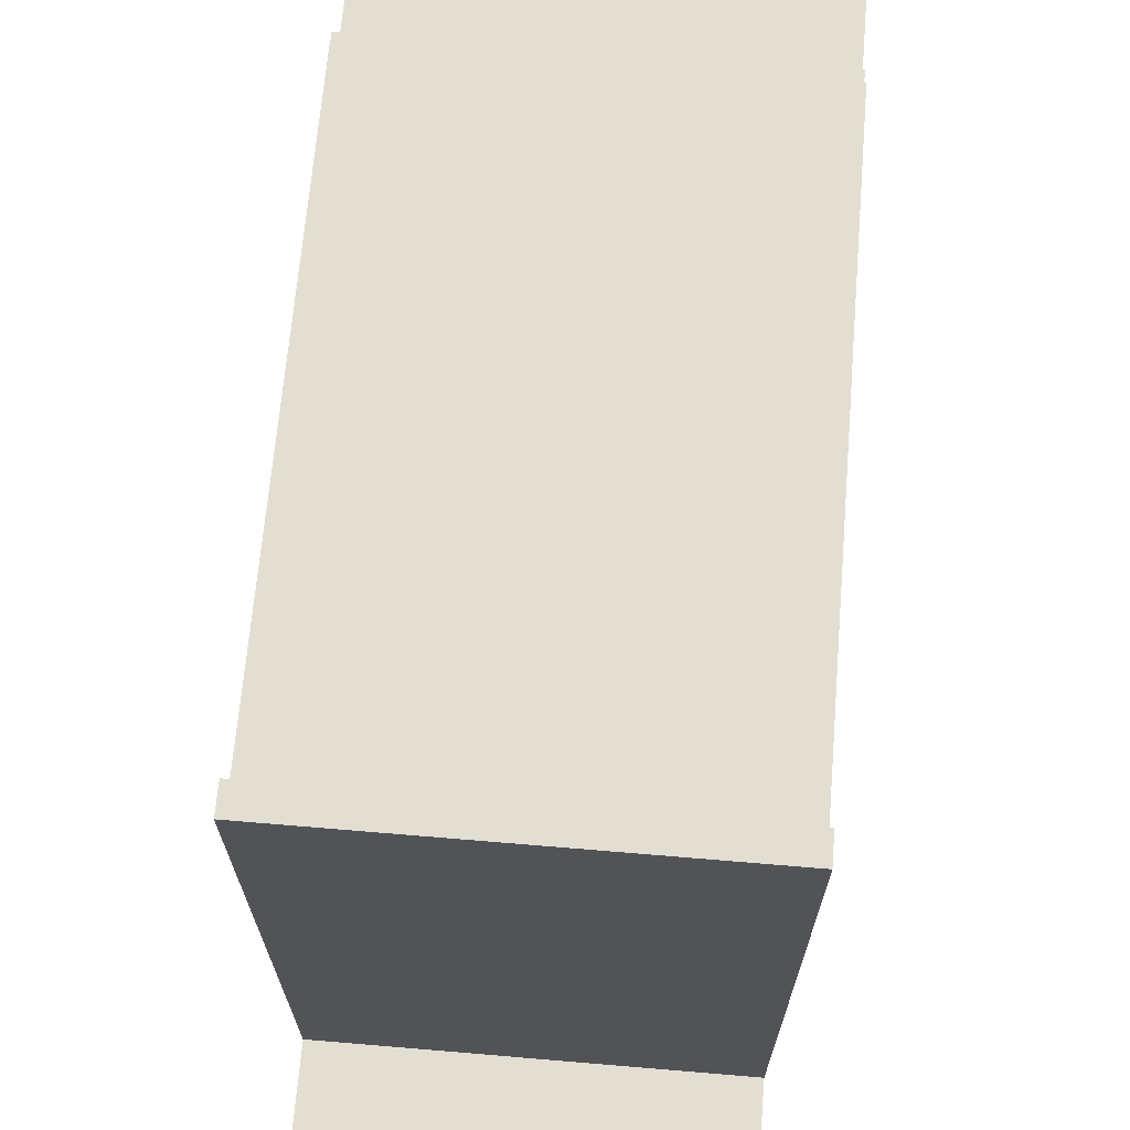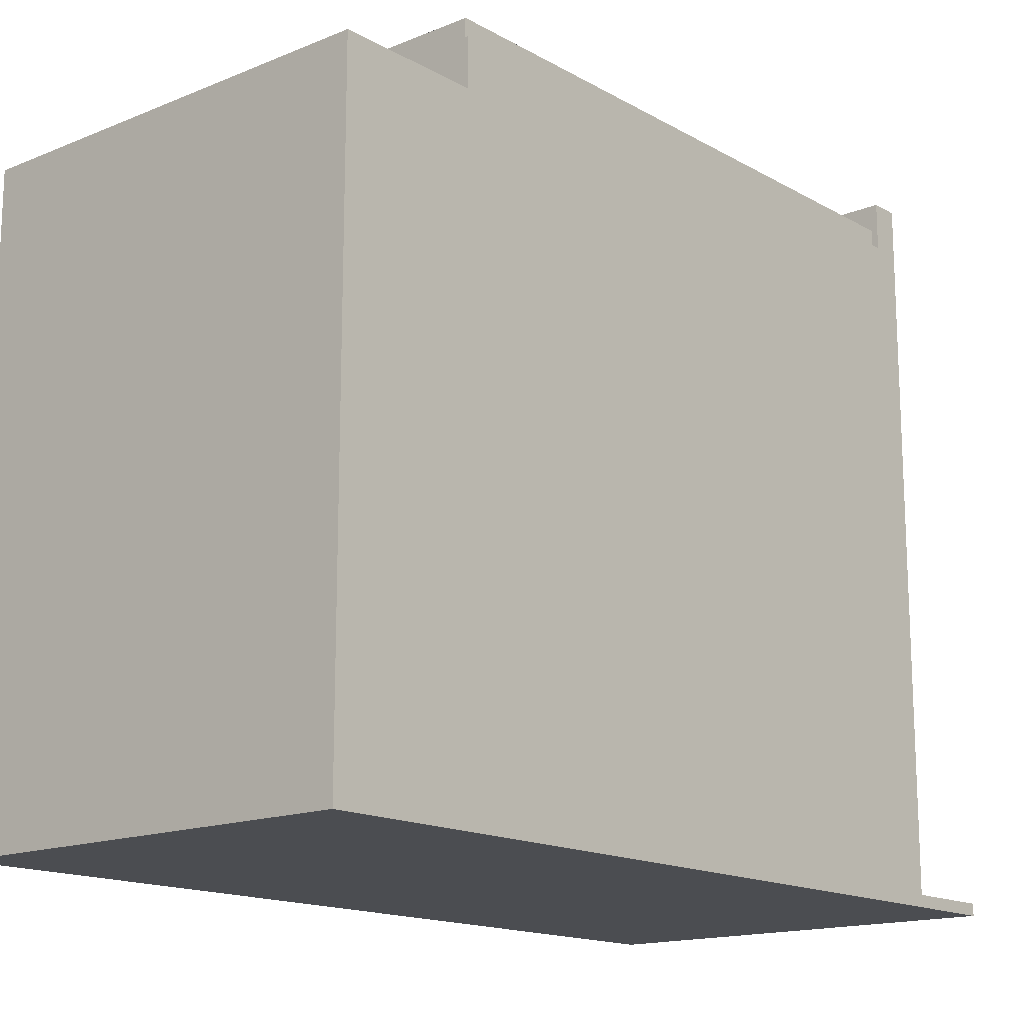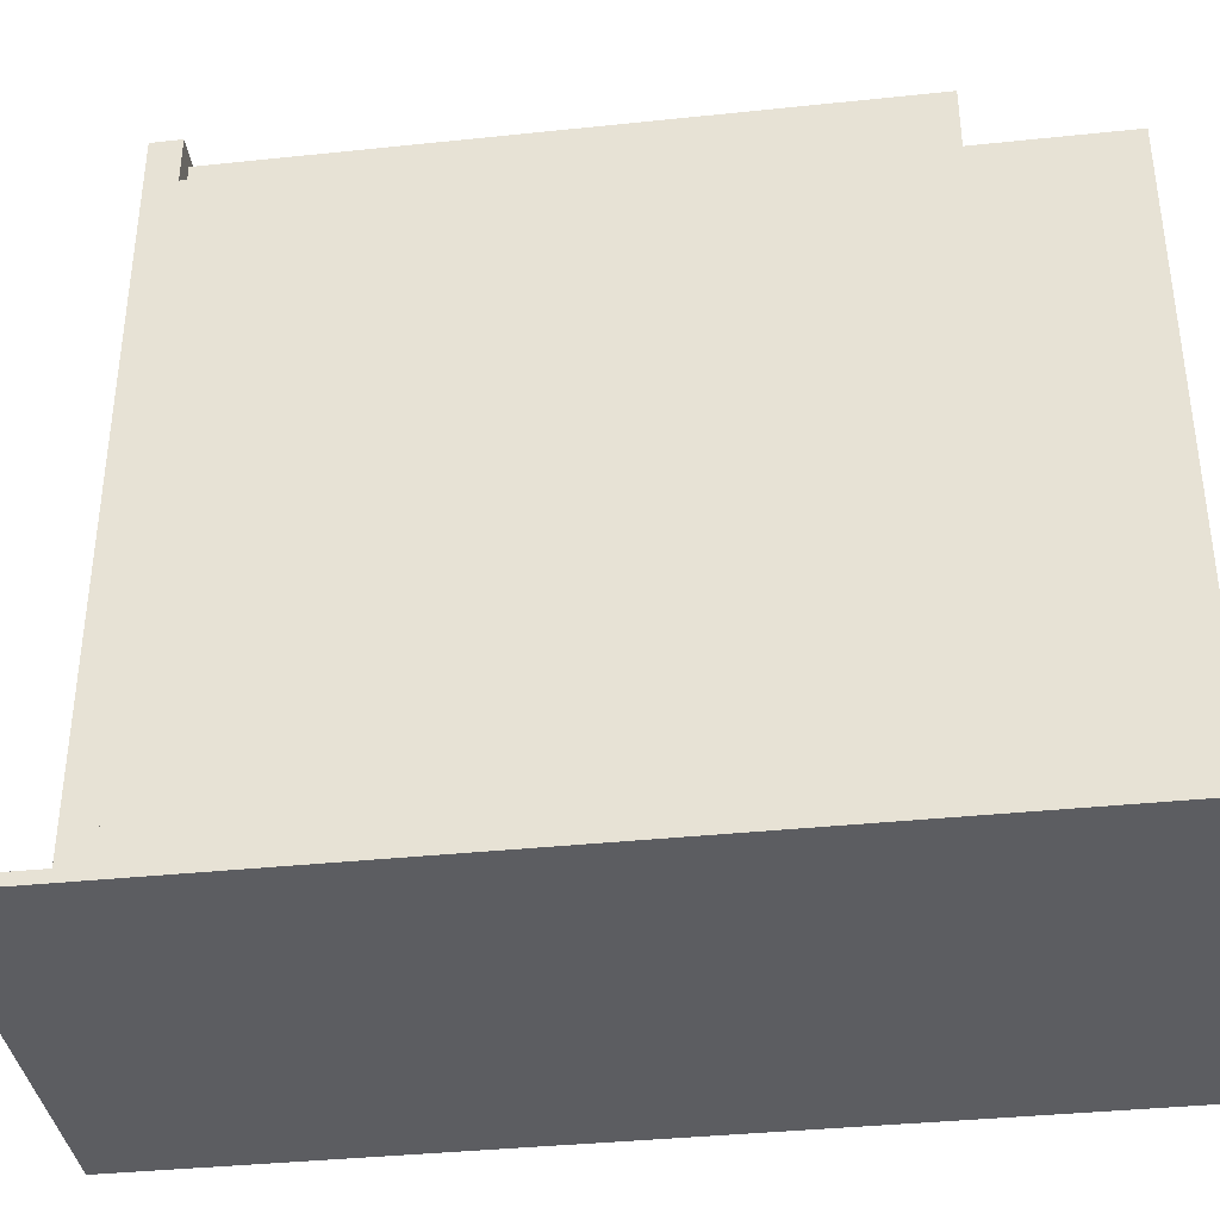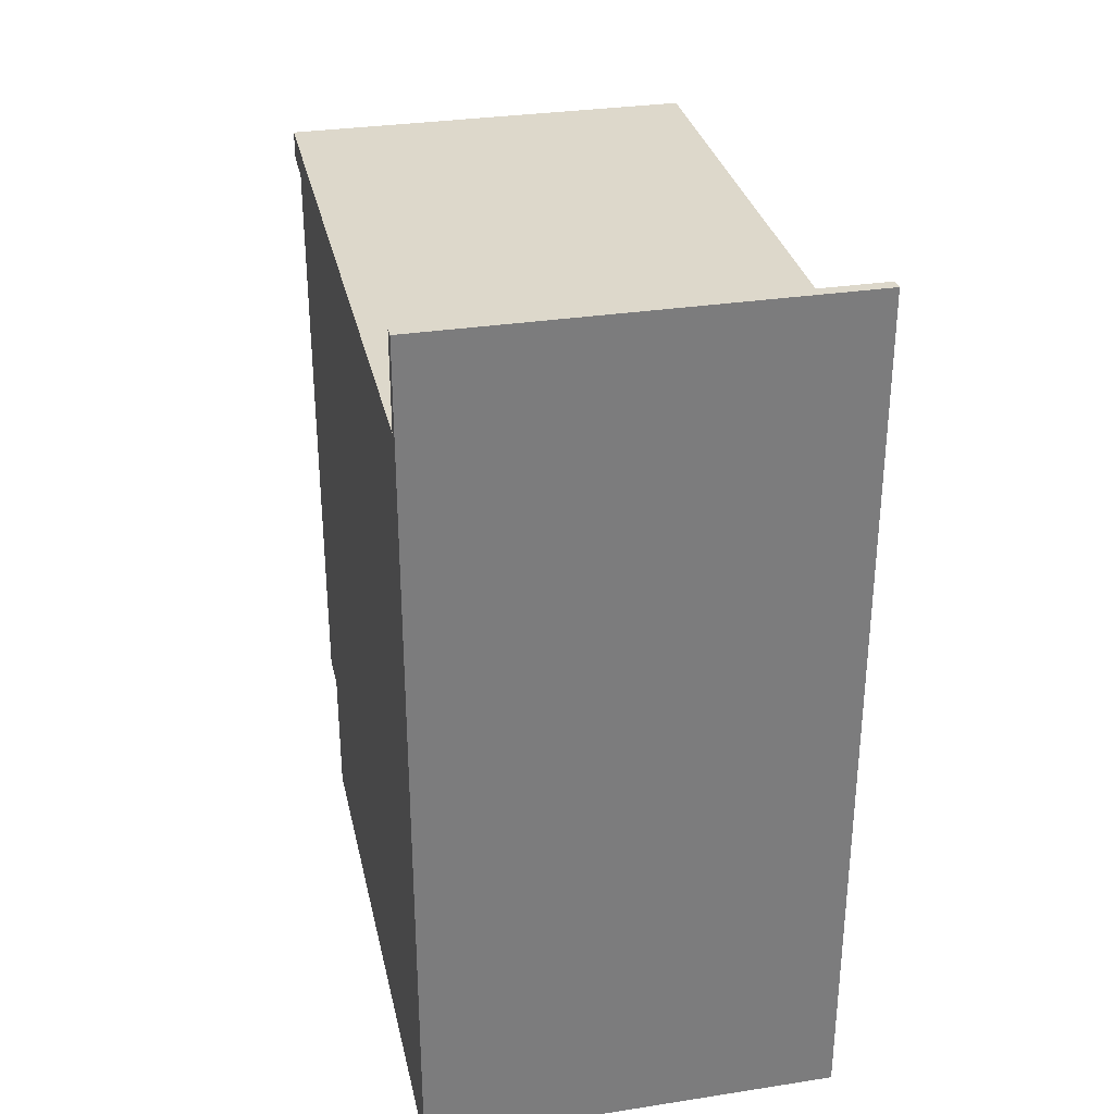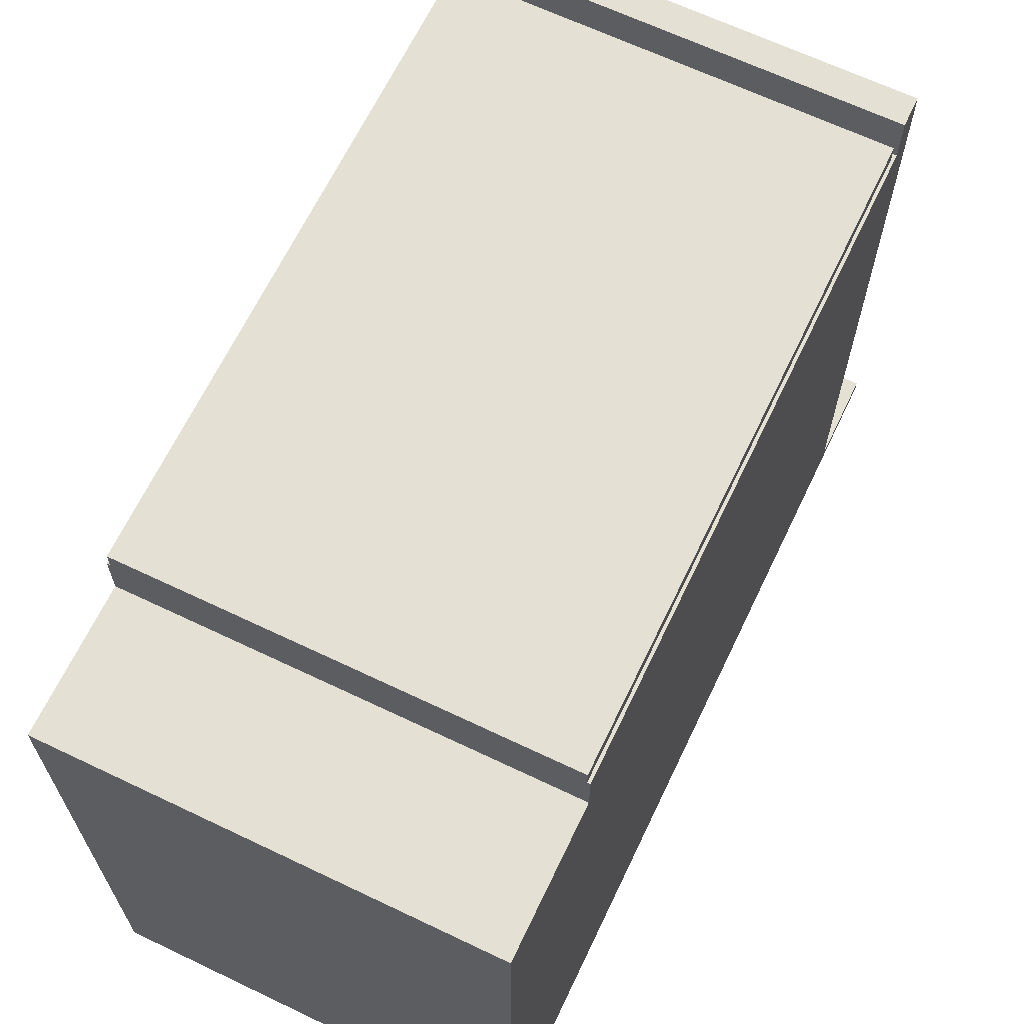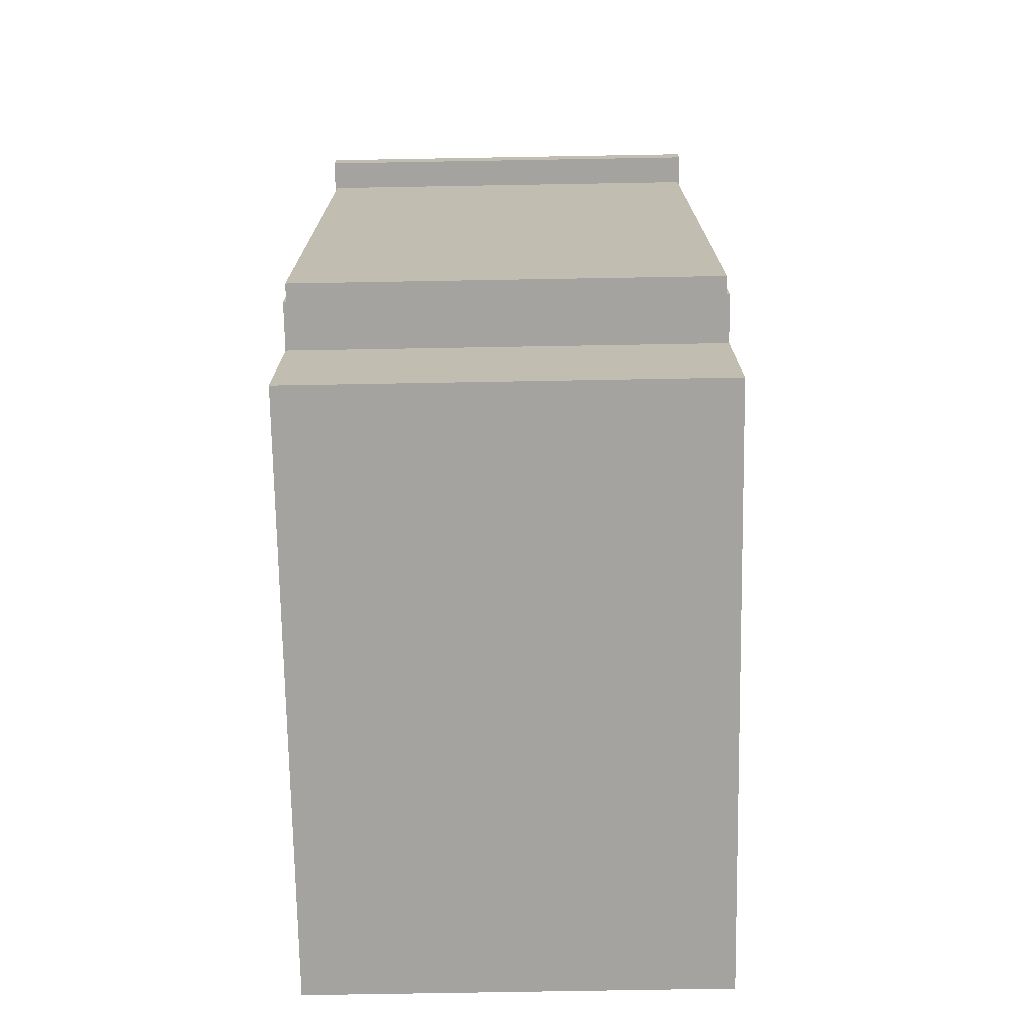
<metadata>
{"format":"obj","ext":"obj","renderer":"f3d","projection":"perspective","resolution":1024,"background":"white","views":[{"elev":67.9,"azim":-175.2,"up":"+Z"},{"elev":-15.6,"azim":40.6,"up":"+Z"},{"elev":-37.1,"azim":-82.3,"up":"+Z"},{"elev":31.5,"azim":167.7,"up":"+Y"},{"elev":65.9,"azim":25.6,"up":"+Z"},{"elev":-72.8,"azim":1.0,"up":"+Y"}]}
</metadata>
<code>
g Body_1
v 0.454 0.1524 0.7112
v 0.4572 0.1524 0.7112
v 0.454 0.8192 0.7112
v 0.4572 0.8255 0.7112
v 0.003175 0.8192 0.7112
v 0 0.8255 0.7112
v 0.003175 0.1524 0.7112
v 0 0.1524 0.7112
v 0.4572 0 0
v 0.4572 0 0.6604
v 0 0 0
v 0 0 0.6604
v 0.4572 0.8255 0
v 0.4572 0 0
v 0 0.8255 0
v 0 0 0
v 0.4572 0.8255 0.7112
v 0.4572 0.8255 0
v 0 0.8255 0.7112
v 0 0.8255 0
v 0.4572 0.1524 0.7112
v 0.4572 0.1524 0.6604
v 0.454 0.1524 0.7302
v 0.454 0.1524 0.7112
v 0.003175 0.1524 0.7302
v 0.003175 0.1524 0.7112
v 0 0.1524 0.7112
v 0 0.1524 0.6604
v 0.4572 0 0.6604
v 0.4572 0.1524 0.6604
v 0 0 0.6604
v 0 0.1524 0.6604
v 0.4572 0 0.6604
v 0.4572 0 0
v 0.4572 0.1524 0.6604
v 0.4572 0.8255 0
v 0.4572 0.1524 0.7112
v 0.4572 0.8255 0.7112
v 0 0.1524 0.7112
v 0 0.8255 0.7112
v 0 0.1524 0.6604
v 0 0.8255 0
v 0 0 0.6604
v 0 0 0
v 0.003175 0.1524 0.7302
v 0.003175 0.8192 0.7302
v 0.003175 0.1524 0.7112
v 0.003175 0.8192 0.7112
v 0.454 0.8192 0.7302
v 0.454 0.1524 0.7302
v 0.454 0.8192 0.7112
v 0.454 0.1524 0.7112
v 0.003175 0.8192 0.7302
v 0.454 0.8192 0.7302
v 0.003175 0.8192 0.7112
v 0.454 0.8192 0.7112
v 0.454 0.1524 0.7302
v 0.454 0.8192 0.7302
v 0.003175 0.1524 0.7302
v 0.003175 0.8192 0.7302
f 1 2 3
f 2 4 3
f 3 4 5
f 4 6 5
f 5 6 7
f 6 8 7
f 9 10 11
f 10 12 11
f 13 14 15
f 14 16 15
f 17 18 19
f 18 20 19
f 28 22 24
f 22 21 24
f 27 28 26
f 28 24 26
f 26 24 25
f 24 23 25
f 29 30 31
f 30 32 31
f 33 34 35
f 34 36 35
f 35 36 37
f 36 38 37
f 39 40 41
f 40 42 41
f 41 42 43
f 42 44 43
f 45 46 47
f 46 48 47
f 49 50 51
f 50 52 51
f 53 54 55
f 54 56 55
f 57 58 59
f 58 60 59
g Body_2
v 1.555e-18 0.9588 0.0127
v 0 0.9588 0
v 1.555e-18 0.8572 0.0127
v 0 0.8255 0
v 9.332e-17 0.8572 0.762
v 9.332e-17 0.8255 0.762
v 0.4572 0.8572 0.762
v 9.332e-17 0.8572 0.762
v 0.4572 0.8255 0.762
v 9.332e-17 0.8255 0.762
v 0.4572 0.8572 0.762
v 0.4572 0.8255 0.762
v 0.4572 0.8572 0.0127
v 0.4572 0.8255 0
v 0.4572 0.9588 0.0127
v 0.4572 0.9588 0
v 0 0.9588 0
v 0.4572 0.9588 0
v 0 0.8255 0
v 0.4572 0.8255 0
v 9.332e-17 0.8572 0.762
v 0.4572 0.8572 0.762
v 1.555e-18 0.8572 0.0127
v 0.4572 0.8572 0.0127
v 0.4572 0.8255 0
v 0.4572 0.8255 0.762
v 0 0.8255 0
v 9.332e-17 0.8255 0.762
v 0.4572 0.9588 0.0127
v 1.555e-18 0.9588 0.0127
v 0.4572 0.8572 0.0127
v 1.555e-18 0.8572 0.0127
v 0.4572 0.9588 0.0127
v 0.4572 0.9588 0
v 1.555e-18 0.9588 0.0127
v 0 0.9588 0
f 61 62 63
f 62 64 63
f 63 64 65
f 64 66 65
f 67 68 69
f 68 70 69
f 71 72 73
f 72 74 73
f 73 74 75
f 74 76 75
f 77 78 79
f 78 80 79
f 81 82 83
f 82 84 83
f 85 86 87
f 86 88 87
f 89 90 91
f 90 92 91
f 93 94 95
f 94 96 95

</code>
